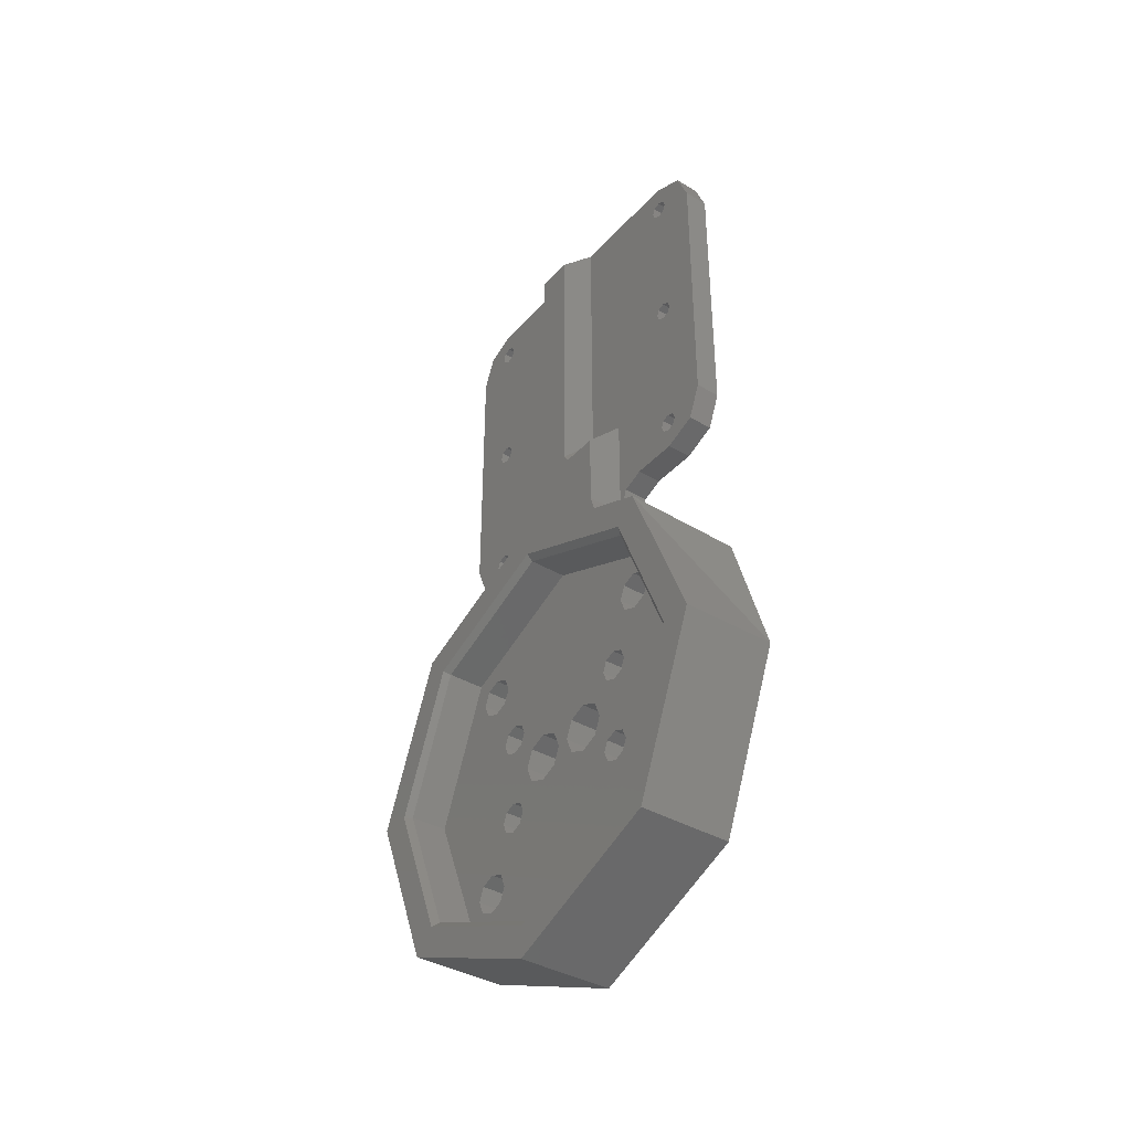
<metadata>
{"format":"stl","ext":"stl","renderer":"f3d","projection":"perspective","resolution":1024,"background":"white","views":[{"elev":-38.2,"azim":143.3,"up":"+Z"}]}
</metadata>
<code>
# stl→obj: 453 verts, 727 faces
v 0.01 0.01 0.052
v 0.01 0.01 0.03976
v 0.004 0.01 0.058
v 0.004 0.01 0.04
v 0.01 -0.01 0.03976
v 0.01 -0.01 0.052
v 0.004 -0.01 0.04
v 0.004 -0.01 0.058
v 0.01 0.01089 0.03692
v 0 0.01089 0.03692
v -2.22e-19 0.01 0.04
v 0.01 0.01324 0.03509
v -2.602e-18 0.01324 0.03509
v 0 0.01146 0.04354
v 0.004 0.01146 0.04354
v 0 0.015 0.045
v 0.004 0.015 0.045
v 0 -0.015 0.045
v 0 -0.01146 0.04354
v 0.004 -0.015 0.045
v 0.004 -0.01146 0.04354
v 0 -0.01 0.03976
v 0 -0.01089 0.03692
v 0.01 -0.01089 0.03692
v 0.01 -0.01324 0.03509
v -2.602e-18 -0.01324 0.03509
v 0.01 -0.003 0.05341
v 0.004 -0.003 0.05941
v 0.01 -0.004 0.052
v 0.004 -0.004 0.058
v 0.004 -0.0209 0.05
v 0.004 -0.02137 0.04887
v 0.004 -0.0225 0.045
v 0.004 -0.0225 0.0484
v 0.004 -0.0278 0.0472
v 0.004 -0.0225 0.1016
v 0.004 -0.02137 0.1011
v 0.004 -0.0225 0.105
v 0.004 -0.02137 0.09887
v 0.004 -0.0225 0.0766
v 0.004 -0.0209 0.1
v 0.004 -0.0225 0.0984
v 0.004 -0.02363 0.09887
v 0.004 -0.02363 0.04887
v 0.004 -0.0241 0.05
v 0.004 -0.03 0.0975
v 0.004 -0.03 0.0525
v 0.004 -0.0241 0.075
v 0.004 -0.02363 0.07613
v 0.004 -0.0241 0.1
v 0.004 -0.02363 0.05113
v 0.004 -0.0225 0.0516
v 0.004 -0.0225 0.0734
v 0.004 -0.02363 0.07387
v 0.004 -0.02137 0.05113
v 0.004 -0.02137 0.07613
v 0.004 -0.0209 0.075
v 0.004 -0.02137 0.07387
v 0.004 -0.003 0.105
v 0.004 -0.0278 0.1028
v 0.004 -0.02363 0.1011
v 0.01 -0.003 0.099
v 0.01 0.004 0.052
v 0.01 0.003 0.05341
v 0.01 0.003 0.099
v 0.004 0.003 0.05941
v 0.004 0.004 0.058
v 0.004 0.02363 0.09887
v 0.004 0.0225 0.0984
v 0.004 0.0225 0.0766
v 0.004 0.02363 0.04887
v 0.004 0.0278 0.0472
v 0.004 0.0241 0.05
v 0.004 0.0225 0.0484
v 0.004 0.02137 0.09887
v 0.004 0.0209 0.1
v 0.004 0.02137 0.04887
v 0.004 0.0209 0.05
v 0.004 0.0225 0.045
v 0.004 0.03 0.0525
v 0.004 0.0241 0.075
v 0.004 0.02363 0.07387
v 0.004 0.0225 0.0734
v 0.004 0.0225 0.0516
v 0.004 0.02363 0.05113
v 0.004 0.03 0.0975
v 0.004 0.0241 0.1
v 0.004 0.02363 0.07613
v 0.004 0.0278 0.1028
v 0.004 0.0225 0.105
v 0.004 0.0225 0.1016
v 0.004 0.02363 0.1011
v 0.004 0.02137 0.07387
v 0.004 0.0209 0.075
v 0.004 0.02137 0.07613
v 0.004 0.003 0.105
v 0.004 0.02137 0.1011
v 0.004 0.02137 0.05113
v 0.005 -0.0125 0.0095
v 0.008 -0.01427 0.008768
v 0.005 -0.01427 0.008768
v 0.008 -0.015 0.007
v 0.005 -0.015 0.007
v 0.008 -0.0125 0.0095
v 0.005 -0.01073 0.008768
v 0.008 -0.01073 0.008768
v 0.005 -0.01 0.007
v 0.008 -0.01 0.007
v 0.005 -0.0125 0.0045
v 0.008 -0.01073 0.005232
v 0.005 -0.01073 0.005232
v 0.008 -0.0125 0.0045
v 0.005 -0.01427 0.005232
v 0.008 -0.01427 0.005232
v 0.005 0.015 -0.007
v 0.005 0.01427 -0.005232
v 0.005 0.0125 -0.0045
v 0.005 0.0125 -0.0095
v 0.005 0.01427 -0.008768
v 0.005 0.01 -0.007
v 0.005 0.01073 -0.008768
v 0.005 0.01073 -0.005232
v 0.008 0.01427 -0.008768
v 0.008 0.015 -0.007
v 0.008 0.0125 -0.0095
v 0.008 0.01073 -0.008768
v 0.008 0.01 -0.007
v 0.008 0.01073 -0.005232
v 0.008 0.0125 -0.0045
v 0.008 0.01427 -0.005232
v 0.005 -0.015 -0.007
v 0.005 -0.01427 -0.008768
v 0.005 -0.0125 -0.0095
v 0.005 -0.0125 -0.0045
v 0.005 -0.01427 -0.005232
v 0.005 -0.01 -0.007
v 0.005 -0.01073 -0.005232
v 0.005 -0.01073 -0.008768
v 0.008 -0.01427 -0.005232
v 0.008 -0.015 -0.007
v 0.008 -0.0125 -0.0045
v 0.008 -0.01073 -0.005232
v 0.008 -0.01 -0.007
v 0.008 -0.01073 -0.008768
v 0.008 -0.0125 -0.0095
v 0.008 -0.01427 -0.008768
v 0.005 0.0125 0.0045
v 0.008 0.01427 0.005232
v 0.005 0.01427 0.005232
v 0.008 0.015 0.007
v 0.005 0.015 0.007
v 0.008 0.0125 0.0045
v 0.005 0.01073 0.005232
v 0.008 0.01073 0.005232
v 0.005 0.01 0.007
v 0.008 0.01 0.007
v 0.005 0.0125 0.0095
v 0.008 0.01073 0.008768
v 0.005 0.01073 0.008768
v 0.008 0.0125 0.0095
v 0.005 0.01427 0.008768
v 0.008 0.01427 0.008768
v 0.008 0.01768 -0.01448
v 0.008 0.01768 -0.02088
v 0.008 0.02227 -0.02227
v 0.008 0.01994 -0.01994
v 0.008 0.009 0
v 0.008 0.007828 0.002828
v 0.008 -0.02088 -0.01768
v 0.008 -0.02227 -0.02227
v 0.008 -0.01994 -0.01994
v 0.008 -0.01768 -0.02088
v 0.008 -0.01448 0.01768
v 0.008 -0.01541 0.01541
v 0.008 -0.01768 -0.01448
v 0.008 -0.01541 -0.01541
v 0.008 -0.01448 -0.01768
v 0.008 -0.005 0.004
v 0.008 -0.007828 0.002828
v 0.008 -0.007828 -0.002828
v 0.008 -0.005 -0.004
v 0.008 0.005 0.004
v 0.008 -0.002172 0.002828
v 0.008 0.002172 0.002828
v 0.008 -0.001 0
v 0.008 0.002172 -0.002828
v 0.008 -0.002172 -0.002828
v 0.008 0.005 -0.004
v 0.008 0.01448 0.01768
v 0.008 0.01541 0.01541
v 0.008 0.02227 0.02227
v 0.008 0.01768 0.02088
v 0.008 0.01994 0.01994
v 0.008 0.02088 0.01768
v 0.008 0.02088 -0.01768
v 0.008 -0.009 4.899e-19
v 0.008 0.001 4.899e-19
v 0.008 -0.01768 0.01448
v 0.008 0.0315 0
v 0.008 0.01994 0.01541
v 0.008 0.01768 0.01448
v 0.008 0.01994 -0.01541
v 0.008 -0.0315 1.785e-17
v 0.008 -0.01994 -0.01541
v 0.008 -0.01994 0.01541
v 0.008 -0.02088 0.01768
v 0.008 -3.376e-17 -0.0315
v 0.008 0.01541 -0.01994
v 0.008 0.01448 -0.01768
v 0.008 -0.01541 -0.01994
v 0.008 8.923e-18 0.0315
v 0.008 -0.02227 0.02227
v 0.008 -0.01768 0.02088
v 0.008 -0.01541 0.01994
v 0.008 0.01541 0.01994
v 0.008 -0.01994 0.01994
v 0.008 0.007828 -0.002828
v 0.008 0.01541 -0.01541
v 0 -0.0125 0.00835
v 0.005 -0.01345 0.007955
v 0 -0.01345 0.007955
v 0.005 -0.01385 0.007
v -1.301e-18 -0.01385 0.007
v 0.005 -0.0125 0.00835
v 0 -0.01155 0.007955
v 0.005 -0.01155 0.007955
v -1.301e-18 -0.01115 0.007
v 0.005 -0.01115 0.007
v 0 -0.0125 0.00565
v 0.005 -0.01155 0.006045
v 0 -0.01155 0.006045
v 0.005 -0.0125 0.00565
v 0 -0.01345 0.006045
v 0.005 -0.01345 0.006045
v 0 0.0125 -0.00835
v 0.005 0.01345 -0.007955
v 0 0.01345 -0.007955
v 0.005 0.01385 -0.007
v -1.301e-18 0.01385 -0.007
v 0.005 0.0125 -0.00835
v 0 0.01155 -0.007955
v 0.005 0.01155 -0.007955
v -1.301e-18 0.01115 -0.007
v 0.005 0.01115 -0.007
v 0 0.0125 -0.00565
v 0.005 0.01155 -0.006045
v 0 0.01155 -0.006045
v 0.005 0.0125 -0.00565
v 0 0.01345 -0.006045
v 0.005 0.01345 -0.006045
v 0 -0.0125 -0.00565
v 0.005 -0.01345 -0.006045
v 0 -0.01345 -0.006045
v 0.005 -0.01385 -0.007
v -1.301e-18 -0.01385 -0.007
v 0.005 -0.0125 -0.00565
v 0 -0.01155 -0.006045
v 0.005 -0.01155 -0.006045
v -1.301e-18 -0.01115 -0.007
v 0.005 -0.01115 -0.007
v 0 -0.0125 -0.00835
v 0.005 -0.01155 -0.007955
v 0 -0.01155 -0.007955
v 0.005 -0.0125 -0.00835
v 0 -0.01345 -0.007955
v 0.005 -0.01345 -0.007955
v 0 0.0125 0.00565
v 0.005 0.01345 0.006045
v 0 0.01345 0.006045
v 0.005 0.01385 0.007
v -1.301e-18 0.01385 0.007
v 0.005 0.0125 0.00565
v 0 0.01155 0.006045
v 0.005 0.01155 0.006045
v -1.301e-18 0.01115 0.007
v 0.005 0.01115 0.007
v 0 0.0125 0.00835
v 0.005 0.01155 0.007955
v 0 0.01155 0.007955
v 0.005 0.0125 0.00835
v 0 0.01345 0.007955
v 0.005 0.01345 0.007955
v -2.602e-18 -0.02137 0.1011
v -2.602e-18 -0.0209 0.1
v -2.602e-18 -0.0225 0.1016
v -2.602e-18 -0.02363 0.1011
v -2.602e-18 -0.0241 0.1
v -2.602e-18 -0.02363 0.09887
v -2.602e-18 -0.0225 0.0984
v -2.602e-18 -0.02137 0.09887
v -2.602e-18 0.02137 0.07387
v -2.602e-18 0.0209 0.075
v -2.602e-18 0.0225 0.0734
v -2.602e-18 0.02363 0.07387
v -2.602e-18 0.0241 0.075
v -2.602e-18 0.02363 0.07613
v -2.602e-18 0.0225 0.0766
v -2.602e-18 0.02137 0.07613
v -2.602e-18 -0.02137 0.07613
v -2.602e-18 -0.0209 0.075
v -2.602e-18 -0.0225 0.0766
v -2.602e-18 -0.02363 0.07613
v -2.602e-18 -0.0241 0.075
v -2.602e-18 -0.02363 0.07387
v -2.602e-18 -0.0225 0.0734
v -2.602e-18 -0.02137 0.07387
v -2.602e-18 0.02137 0.09887
v -2.602e-18 0.0209 0.1
v -2.602e-18 0.0225 0.0984
v -2.602e-18 0.02363 0.09887
v -2.602e-18 0.0241 0.1
v -2.602e-18 0.02363 0.1011
v -2.602e-18 0.0225 0.1016
v -2.602e-18 0.02137 0.1011
v -2.602e-18 -0.02137 0.05113
v -2.602e-18 -0.0209 0.05
v -2.602e-18 -0.0225 0.0516
v -2.602e-18 -0.02363 0.05113
v -2.602e-18 -0.0241 0.05
v -2.602e-18 -0.02363 0.04887
v -2.602e-18 -0.0225 0.0484
v -2.602e-18 -0.02137 0.04887
v -2.602e-18 0.02137 0.04887
v -2.602e-18 0.0209 0.05
v -2.602e-18 0.0225 0.0484
v -2.602e-18 0.02363 0.04887
v -2.602e-18 0.0241 0.05
v -2.602e-18 0.02363 0.05113
v -2.602e-18 0.0225 0.0516
v -2.602e-18 0.02137 0.05113
v 0.014 0.0315 -3.569e-17
v 0.014 0.02227 -0.02227
v 0.015 0.0325 -3.236e-17
v 0.015 0.02298 -0.02298
v 0.015 -0.0325 6.898e-10
v 0.015 -0.02298 -0.02298
v 0.014 -0.0315 1.785e-17
v 0.014 -0.02227 -0.02227
v 0.015 -3.484e-17 -0.0325
v 0.014 -3.376e-17 -0.0315
v 0.014 -0.02227 0.02227
v 0.015 -0.02298 0.02298
v 0.015 0.02298 0.02298
v 0.014 0.02227 0.02227
v 0.015 3.449e-10 0.0325
v 0.014 8.923e-18 0.0315
v 0.015 -6.03e-18 0.0375
v 0.015 -0.02652 0.02652
v 0.015 -0.02652 -0.02652
v 0.015 2.642e-17 -0.0375
v 0.015 0.02652 0.02652
v 0.015 0.02652 -0.02652
v 0.015 0.0375 0
v 0.015 -0.0375 -1.206e-17
v 0 0.005 0.0021
v 0.003 0.003515 0.001485
v 0 0.003515 0.001485
v 0.003 0.0029 1.19e-18
v 8.674e-19 0.0029 1.19e-18
v 0.003 0.005 0.0021
v 0 0.006485 0.001485
v 0.003 0.006485 0.001485
v 8.674e-19 0.0071 0
v 0.003 0.0071 0
v 0 0.005 -0.0021
v 0.003 0.006485 -0.001485
v 0 0.006485 -0.001485
v 0.003 0.005 -0.0021
v 0 0.003515 -0.001485
v 0.003 0.003515 -0.001485
v 0 -0.005 0.0021
v 0.003 -0.006485 0.001485
v 0 -0.006485 0.001485
v 0.003 -0.0071 1.19e-18
v 8.674e-19 -0.0071 1.19e-18
v 0.003 -0.005 0.0021
v 0 -0.003515 0.001485
v 0.003 -0.003515 0.001485
v 8.674e-19 -0.0029 0
v 0.003 -0.0029 0
v 0 -0.005 -0.0021
v 0.003 -0.003515 -0.001485
v 0 -0.003515 -0.001485
v 0.003 -0.005 -0.0021
v 0 -0.006485 -0.001485
v 0.003 -0.006485 -0.001485
v 0.003 -0.005 0.004
v 0.003 -0.007828 0.002828
v 0.003 -0.007828 -0.002828
v 0.003 -0.005 -0.004
v 0.003 -0.002172 0.002828
v 0.003 -0.002172 -0.002828
v 0.003 -0.001 0
v 0.003 -0.009 4.899e-19
v 0.003 0.005 0.004
v 0.003 0.002172 0.002828
v 0.003 0.002172 -0.002828
v 0.003 0.005 -0.004
v 0.003 0.007828 0.002828
v 0.003 0.007828 -0.002828
v 0.003 0.009 0
v 0.003 0.001 4.899e-19
v -2.602e-18 -0.03084 0.02133
v -2.602e-18 -0.0375 4.592e-18
v -2.602e-18 0.0375 0
v -2.602e-18 0.03084 0.02133
v -2.602e-18 0.02652 -0.02652
v -2.602e-18 -6.889e-18 -0.0375
v -2.602e-18 -0.02652 -0.02652
v 0 0.01448 -0.01768
v 0 0.01541 -0.01994
v -2.602e-18 0.01768 -0.02088
v 0 0.01541 -0.01541
v -2.602e-18 0.01768 -0.01448
v 0 0.02088 -0.01768
v 0 0.01994 -0.01541
v 0 0.01994 -0.01994
v 0 -0.01768 -0.01448
v 0 -0.01994 -0.01541
v 0 -0.02088 -0.01768
v 0 -0.01541 -0.01541
v 0 -0.01448 -0.01768
v 0 -0.01768 -0.02088
v 0 -0.01541 -0.01994
v 0 -0.01994 -0.01994
v 0 0.01768 0.02088
v 0 0.01541 0.01994
v 0 0.01448 0.01768
v 0 0.01994 0.01994
v 0 0.02088 0.01768
v 0 0.01768 0.01448
v 0 0.01994 0.01541
v 0 0.01541 0.01541
v 0 -0.01448 0.01768
v 0 -0.01541 0.01994
v 0 -0.01768 0.02088
v 0 -0.01541 0.01541
v 0 -0.01768 0.01448
v 0 -0.02088 0.01768
v 0 -0.01994 0.01541
v 0 -0.01994 0.01994
v 0 0.0225 0.045
v 0 0.03 0.0525
v 0 0.0278 0.0472
v 0 0.03 0.0975
v 0 0.0225 0.105
v 0 0.0278 0.1028
v 0 -0.0225 0.105
v 0 -0.03 0.0975
v 0 -0.0278 0.1028
v 0 -0.03 0.0525
v 0 -0.0225 0.045
v 0 -0.0278 0.0472
f 1 2 3
f 3 2 4
f 5 6 7
f 7 6 8
f 2 9 4
f 10 4 9
f 11 4 10
f 9 12 10
f 10 12 13
f 11 14 4
f 4 14 15
f 14 16 15
f 15 16 17
f 18 19 20
f 20 19 21
f 19 22 21
f 21 22 7
f 22 23 7
f 24 7 23
f 5 7 24
f 25 24 26
f 26 24 23
f 27 28 29
f 28 30 29
f 31 32 20
f 32 33 20
f 32 34 33
f 34 35 33
f 36 37 38
f 39 40 41
f 39 42 40
f 42 43 40
f 35 44 45
f 34 44 35
f 46 47 48
f 46 48 49
f 46 49 40
f 46 40 43
f 46 43 50
f 47 35 45
f 47 45 51
f 47 51 52
f 47 52 53
f 47 53 54
f 47 54 48
f 8 30 53
f 8 53 52
f 8 52 55
f 8 55 31
f 8 31 20
f 8 20 21
f 8 21 7
f 28 56 57
f 28 57 58
f 28 58 53
f 28 53 30
f 59 38 37
f 59 37 41
f 59 41 40
f 59 40 56
f 59 56 28
f 60 46 50
f 60 50 61
f 60 61 36
f 60 36 38
f 29 30 6
f 6 30 8
f 62 59 27
f 27 59 28
f 29 63 64
f 25 9 24
f 25 12 9
f 5 24 9
f 5 9 2
f 5 2 1
f 5 1 63
f 5 63 29
f 5 29 6
f 65 62 64
f 64 62 27
f 64 27 29
f 66 64 67
f 64 63 67
f 68 69 70
f 71 72 73
f 72 71 74
f 70 75 76
f 69 75 70
f 17 77 78
f 79 72 74
f 79 74 77
f 79 77 17
f 80 81 82
f 80 82 83
f 80 83 84
f 80 84 85
f 80 85 73
f 80 73 72
f 86 87 68
f 86 68 70
f 86 70 88
f 86 88 81
f 86 81 80
f 89 90 91
f 89 91 92
f 89 92 87
f 89 87 86
f 66 83 93
f 66 93 94
f 66 94 95
f 96 66 95
f 96 95 70
f 96 70 76
f 96 76 97
f 96 97 91
f 96 91 90
f 3 4 15
f 3 15 17
f 3 17 78
f 3 78 98
f 3 98 84
f 83 66 67
f 83 67 3
f 83 3 84
f 1 3 63
f 63 3 67
f 64 66 65
f 65 66 96
f 99 100 101
f 101 100 102
f 101 102 103
f 100 99 104
f 104 99 105
f 104 105 106
f 106 105 107
f 106 107 108
f 109 110 111
f 111 110 108
f 111 108 107
f 110 109 112
f 112 109 113
f 112 113 114
f 114 113 103
f 114 103 102
f 115 116 117
f 115 117 118
f 115 118 119
f 120 121 118
f 120 118 117
f 120 117 122
f 118 123 119
f 119 123 124
f 119 124 115
f 123 118 125
f 125 118 121
f 125 121 126
f 126 121 120
f 126 120 127
f 117 128 122
f 122 128 127
f 122 127 120
f 128 117 129
f 129 117 116
f 129 116 130
f 130 116 115
f 130 115 124
f 131 132 133
f 131 133 134
f 131 134 135
f 136 137 134
f 136 134 133
f 136 133 138
f 134 139 135
f 135 139 140
f 135 140 131
f 139 134 141
f 141 134 137
f 141 137 142
f 142 137 136
f 142 136 143
f 133 144 138
f 138 144 143
f 138 143 136
f 144 133 145
f 145 133 132
f 145 132 146
f 146 132 131
f 146 131 140
f 147 148 149
f 149 148 150
f 149 150 151
f 148 147 152
f 152 147 153
f 152 153 154
f 154 153 155
f 154 155 156
f 157 158 159
f 159 158 156
f 159 156 155
f 158 157 160
f 160 157 161
f 160 161 162
f 162 161 151
f 162 151 150
f 163 124 123
f 164 165 166
f 167 152 168
f 169 170 171
f 170 172 171
f 104 173 174
f 102 139 114
f 112 114 139
f 112 139 141
f 140 175 146
f 145 146 175
f 145 175 176
f 177 145 176
f 108 110 178
f 178 110 179
f 179 110 112
f 180 141 181
f 141 142 181
f 143 181 142
f 182 178 183
f 182 183 184
f 185 184 183
f 186 187 181
f 186 181 188
f 156 182 154
f 182 168 154
f 152 154 168
f 127 128 188
f 189 160 190
f 150 148 130
f 191 192 193
f 194 191 193
f 165 195 166
f 196 179 112
f 196 112 141
f 196 141 180
f 197 184 185
f 197 185 187
f 197 187 186
f 198 175 140
f 198 140 139
f 198 139 102
f 198 102 100
f 198 100 104
f 198 104 174
f 199 191 194
f 199 194 200
f 199 200 201
f 199 201 163
f 199 163 202
f 199 202 195
f 199 195 165
f 203 170 169
f 203 169 204
f 203 204 175
f 203 175 198
f 203 198 205
f 203 205 206
f 207 165 164
f 207 164 208
f 207 208 209
f 207 209 125
f 207 125 126
f 207 126 127
f 207 127 188
f 207 188 181
f 207 181 143
f 207 143 144
f 207 144 145
f 207 145 177
f 207 177 210
f 207 210 172
f 207 172 170
f 211 212 213
f 211 213 214
f 211 214 173
f 211 173 104
f 211 104 106
f 211 106 108
f 211 108 178
f 211 178 182
f 211 182 156
f 211 156 158
f 211 158 160
f 211 160 189
f 211 189 215
f 211 215 192
f 211 192 191
f 212 203 206
f 212 206 216
f 212 216 213
f 129 130 148
f 129 148 152
f 129 152 167
f 129 167 217
f 129 217 188
f 129 188 128
f 201 190 160
f 201 160 162
f 201 162 150
f 201 150 130
f 201 130 124
f 201 124 163
f 125 209 218
f 125 218 163
f 125 163 123
f 219 220 221
f 221 220 222
f 221 222 223
f 220 219 224
f 224 219 225
f 224 225 226
f 226 225 227
f 226 227 228
f 229 230 231
f 231 230 228
f 231 228 227
f 230 229 232
f 232 229 233
f 232 233 234
f 234 233 223
f 234 223 222
f 235 236 237
f 237 236 238
f 237 238 239
f 236 235 240
f 240 235 241
f 240 241 242
f 242 241 243
f 242 243 244
f 245 246 247
f 247 246 244
f 247 244 243
f 246 245 248
f 248 245 249
f 248 249 250
f 250 249 239
f 250 239 238
f 251 252 253
f 253 252 254
f 253 254 255
f 252 251 256
f 256 251 257
f 256 257 258
f 258 257 259
f 258 259 260
f 261 262 263
f 263 262 260
f 263 260 259
f 262 261 264
f 264 261 265
f 264 265 266
f 266 265 255
f 266 255 254
f 267 268 269
f 269 268 270
f 269 270 271
f 268 267 272
f 272 267 273
f 272 273 274
f 274 273 275
f 274 275 276
f 277 278 279
f 279 278 276
f 279 276 275
f 278 277 280
f 280 277 281
f 280 281 282
f 282 281 271
f 282 271 270
f 36 283 37
f 37 283 284
f 37 284 41
f 283 36 285
f 285 36 61
f 285 61 286
f 286 61 50
f 286 50 287
f 42 288 43
f 43 288 287
f 43 287 50
f 288 42 289
f 289 42 39
f 289 39 290
f 290 39 41
f 290 41 284
f 83 291 93
f 93 291 292
f 93 292 94
f 291 83 293
f 293 83 82
f 293 82 294
f 294 82 81
f 294 81 295
f 70 296 88
f 88 296 295
f 88 295 81
f 296 70 297
f 297 70 95
f 297 95 298
f 298 95 94
f 298 94 292
f 40 299 56
f 56 299 300
f 56 300 57
f 299 40 301
f 301 40 49
f 301 49 302
f 302 49 48
f 302 48 303
f 53 304 54
f 54 304 303
f 54 303 48
f 304 53 305
f 305 53 58
f 305 58 306
f 306 58 57
f 306 57 300
f 69 307 75
f 75 307 308
f 75 308 76
f 307 69 309
f 309 69 68
f 309 68 310
f 310 68 87
f 310 87 311
f 91 312 92
f 92 312 311
f 92 311 87
f 312 91 313
f 313 91 97
f 313 97 314
f 314 97 76
f 314 76 308
f 52 315 55
f 55 315 316
f 55 316 31
f 315 52 317
f 317 52 51
f 317 51 318
f 318 51 45
f 318 45 319
f 34 320 44
f 44 320 319
f 44 319 45
f 320 34 321
f 321 34 32
f 321 32 322
f 322 32 31
f 322 31 316
f 74 323 77
f 77 323 324
f 77 324 78
f 323 74 325
f 325 74 71
f 325 71 326
f 326 71 73
f 326 73 327
f 84 328 85
f 85 328 327
f 85 327 73
f 328 84 329
f 329 84 98
f 329 98 330
f 330 98 78
f 330 78 324
f 331 332 333
f 332 334 333
f 335 336 337
f 336 338 337
f 336 339 340
f 338 336 340
f 332 339 334
f 340 339 332
f 337 341 335
f 341 342 335
f 333 343 331
f 343 344 331
f 343 345 346
f 344 343 346
f 341 345 342
f 346 345 341
f 345 347 348
f 345 348 342
f 339 336 349
f 349 350 339
f 351 347 345
f 345 343 351
f 333 351 343
f 352 334 339
f 352 339 350
f 353 351 333
f 353 333 334
f 353 334 352
f 354 349 336
f 354 336 335
f 354 335 342
f 354 342 348
f 211 341 212
f 212 341 337
f 212 337 203
f 341 211 346
f 346 211 191
f 346 191 344
f 344 191 199
f 344 199 331
f 207 332 165
f 165 332 331
f 165 331 199
f 332 207 340
f 340 207 170
f 340 170 338
f 338 170 203
f 338 203 337
f 65 96 62
f 62 96 59
f 355 356 357
f 357 356 358
f 357 358 359
f 356 355 360
f 360 355 361
f 360 361 362
f 362 361 363
f 362 363 364
f 365 366 367
f 367 366 364
f 367 364 363
f 366 365 368
f 368 365 369
f 368 369 370
f 370 369 359
f 370 359 358
f 371 372 373
f 373 372 374
f 373 374 375
f 372 371 376
f 376 371 377
f 376 377 378
f 378 377 379
f 378 379 380
f 381 382 383
f 383 382 380
f 383 380 379
f 382 381 384
f 384 381 385
f 384 385 386
f 386 385 375
f 386 375 374
f 376 387 388
f 376 388 372
f 386 389 384
f 384 389 390
f 376 391 387
f 392 382 390
f 390 382 384
f 393 391 376
f 393 376 378
f 393 378 380
f 393 380 382
f 393 382 392
f 394 389 386
f 394 386 374
f 394 374 372
f 394 372 388
f 360 395 396
f 360 396 356
f 370 397 368
f 368 397 398
f 360 399 395
f 400 366 398
f 398 366 368
f 401 399 360
f 401 360 362
f 401 362 364
f 401 364 366
f 401 366 400
f 402 397 370
f 402 370 358
f 402 358 356
f 402 356 396
f 398 217 400
f 400 217 167
f 400 167 401
f 217 398 188
f 188 398 397
f 188 397 186
f 186 397 402
f 186 402 197
f 395 184 396
f 396 184 197
f 396 197 402
f 184 395 182
f 182 395 399
f 182 399 168
f 168 399 401
f 168 401 167
f 390 187 392
f 392 187 185
f 392 185 393
f 187 390 181
f 181 390 389
f 181 389 180
f 180 389 394
f 180 394 196
f 387 179 388
f 388 179 196
f 388 196 394
f 179 387 178
f 178 387 391
f 178 391 183
f 183 391 393
f 183 393 185
f 13 12 351
f 12 347 351
f 12 25 347
f 348 347 25
f 348 25 26
f 348 26 403
f 348 403 404
f 348 404 354
f 353 405 351
f 351 405 406
f 351 406 13
f 405 353 407
f 407 353 352
f 407 352 408
f 408 352 350
f 408 350 409
f 409 350 349
f 409 349 404
f 404 349 354
f 410 208 411
f 411 208 164
f 411 164 412
f 208 410 209
f 209 410 413
f 209 413 218
f 218 413 414
f 218 414 163
f 415 202 416
f 416 202 163
f 416 163 414
f 202 415 195
f 195 415 417
f 195 417 166
f 166 417 412
f 166 412 164
f 418 204 419
f 419 204 169
f 419 169 420
f 204 418 175
f 175 418 421
f 175 421 176
f 176 421 422
f 176 422 177
f 423 210 424
f 424 210 177
f 424 177 422
f 210 423 172
f 172 423 425
f 172 425 171
f 171 425 420
f 171 420 169
f 426 215 427
f 427 215 189
f 427 189 428
f 215 426 192
f 192 426 429
f 192 429 193
f 193 429 430
f 193 430 194
f 431 200 432
f 432 200 194
f 432 194 430
f 200 431 201
f 201 431 433
f 201 433 190
f 190 433 428
f 190 428 189
f 434 214 435
f 435 214 213
f 435 213 436
f 214 434 173
f 173 434 437
f 173 437 174
f 174 437 438
f 174 438 198
f 439 205 440
f 440 205 198
f 440 198 438
f 205 439 206
f 206 439 441
f 206 441 216
f 216 441 436
f 216 436 213
f 79 17 442
f 442 17 16
f 443 80 444
f 444 80 72
f 444 72 442
f 442 72 79
f 86 80 445
f 445 80 443
f 446 90 447
f 447 90 89
f 447 89 445
f 445 89 86
f 446 448 38
f 446 38 59
f 446 59 96
f 446 96 90
f 449 46 450
f 450 46 60
f 450 60 448
f 448 60 38
f 47 46 451
f 451 46 449
f 452 33 453
f 453 33 35
f 453 35 451
f 451 35 47
f 20 33 18
f 18 33 452

</code>
